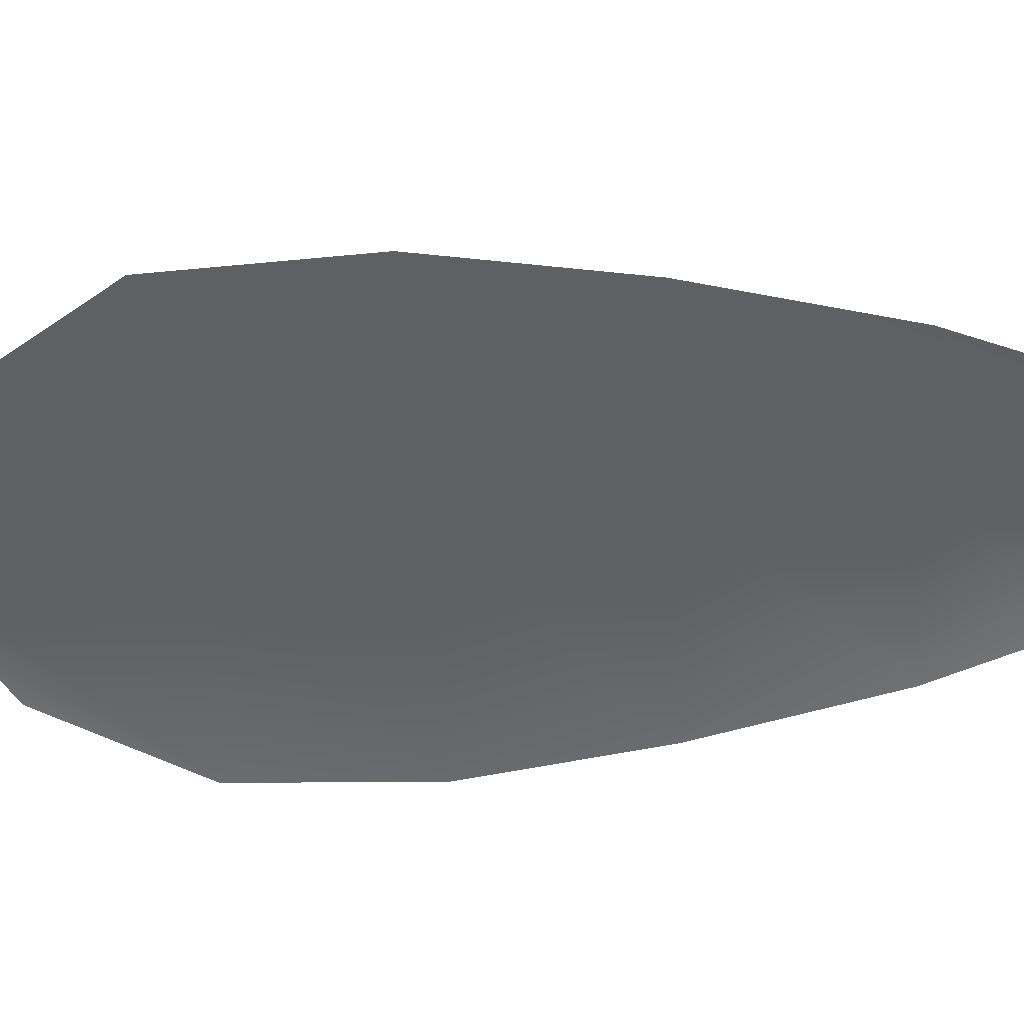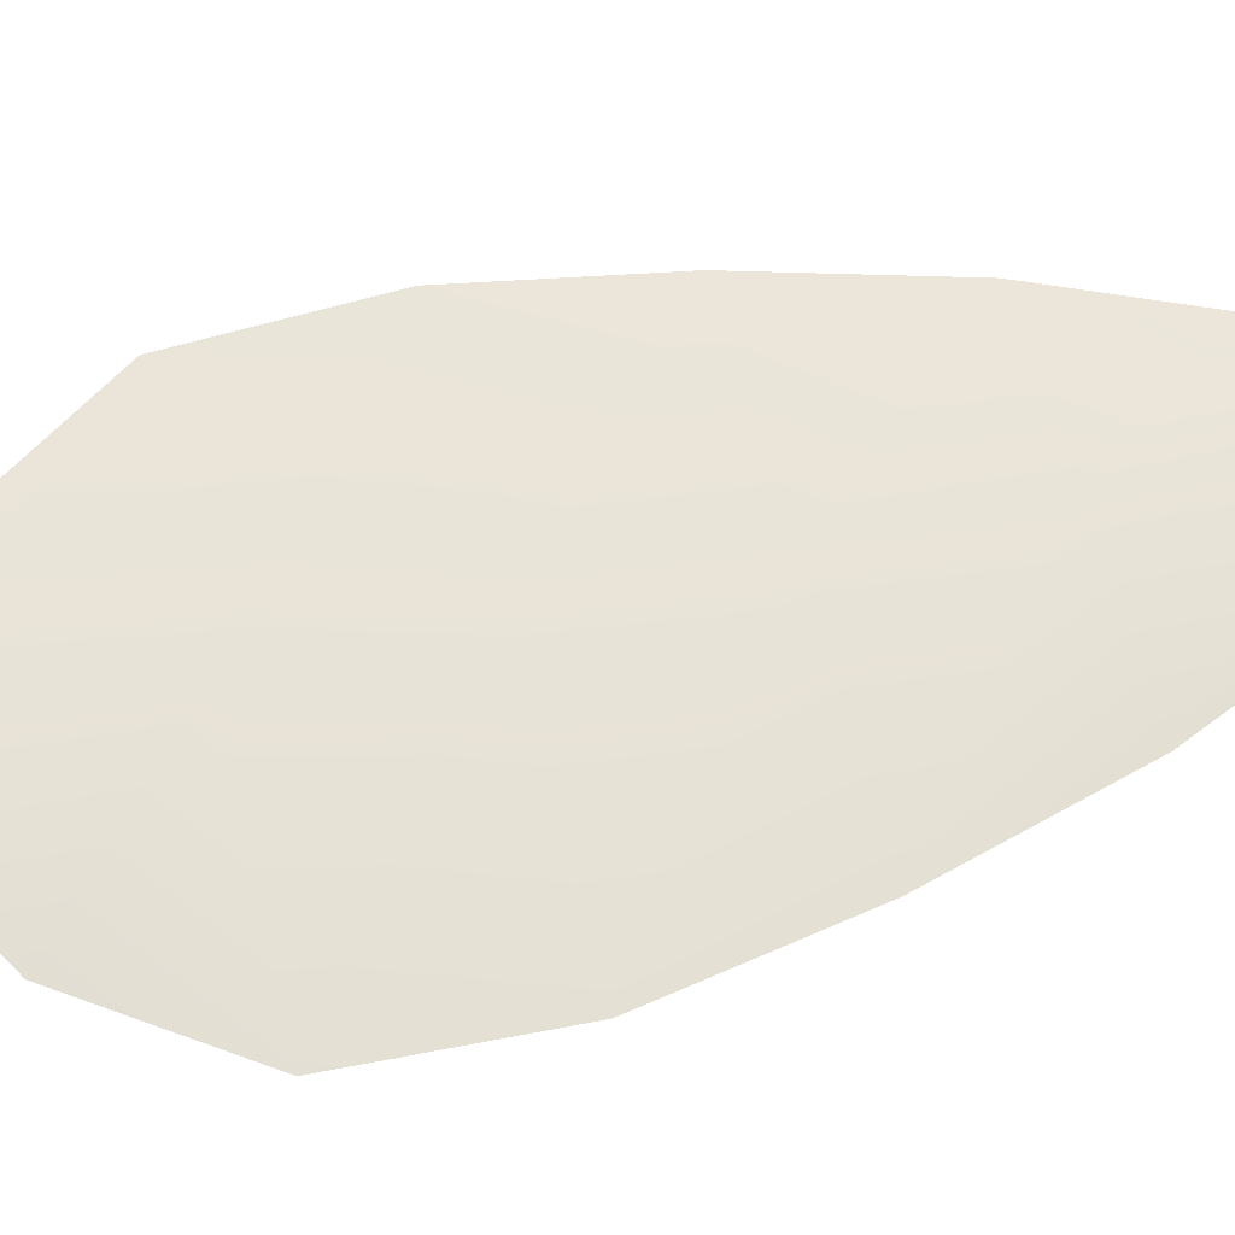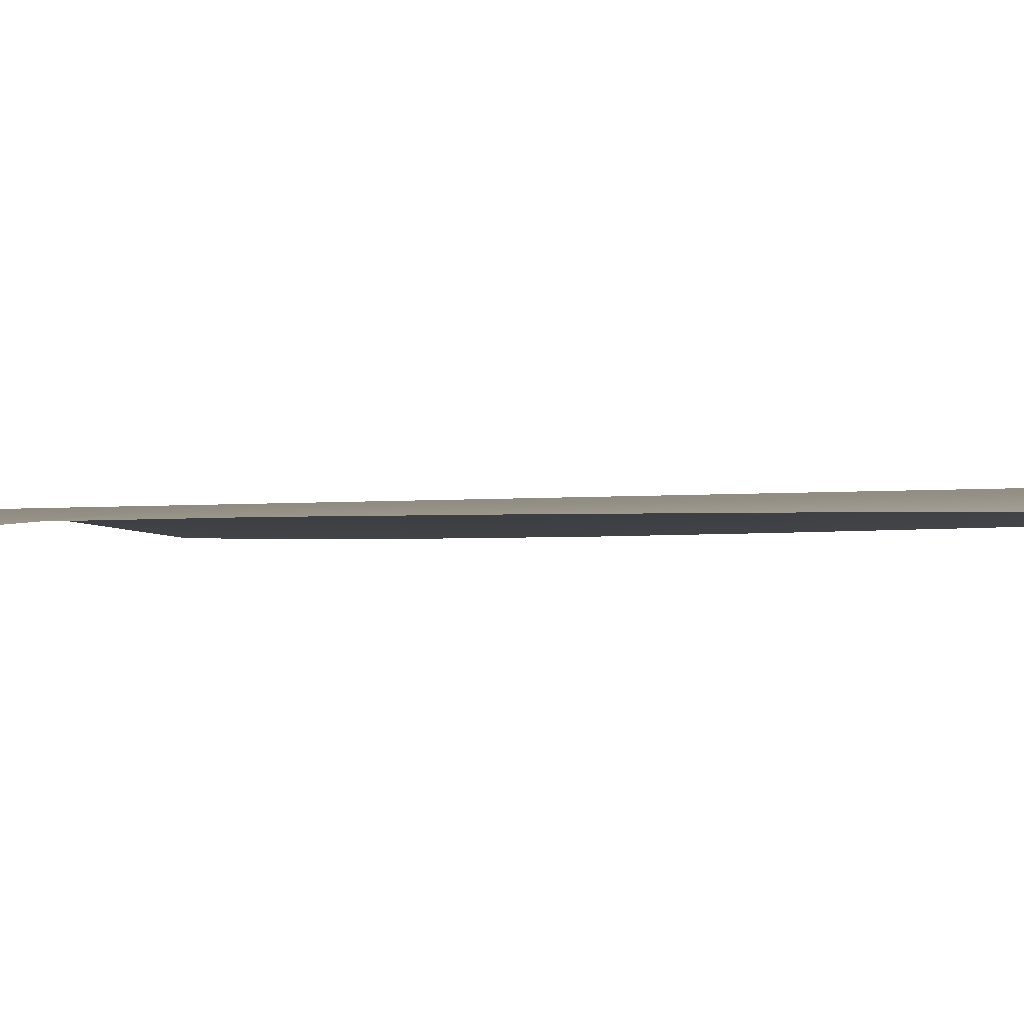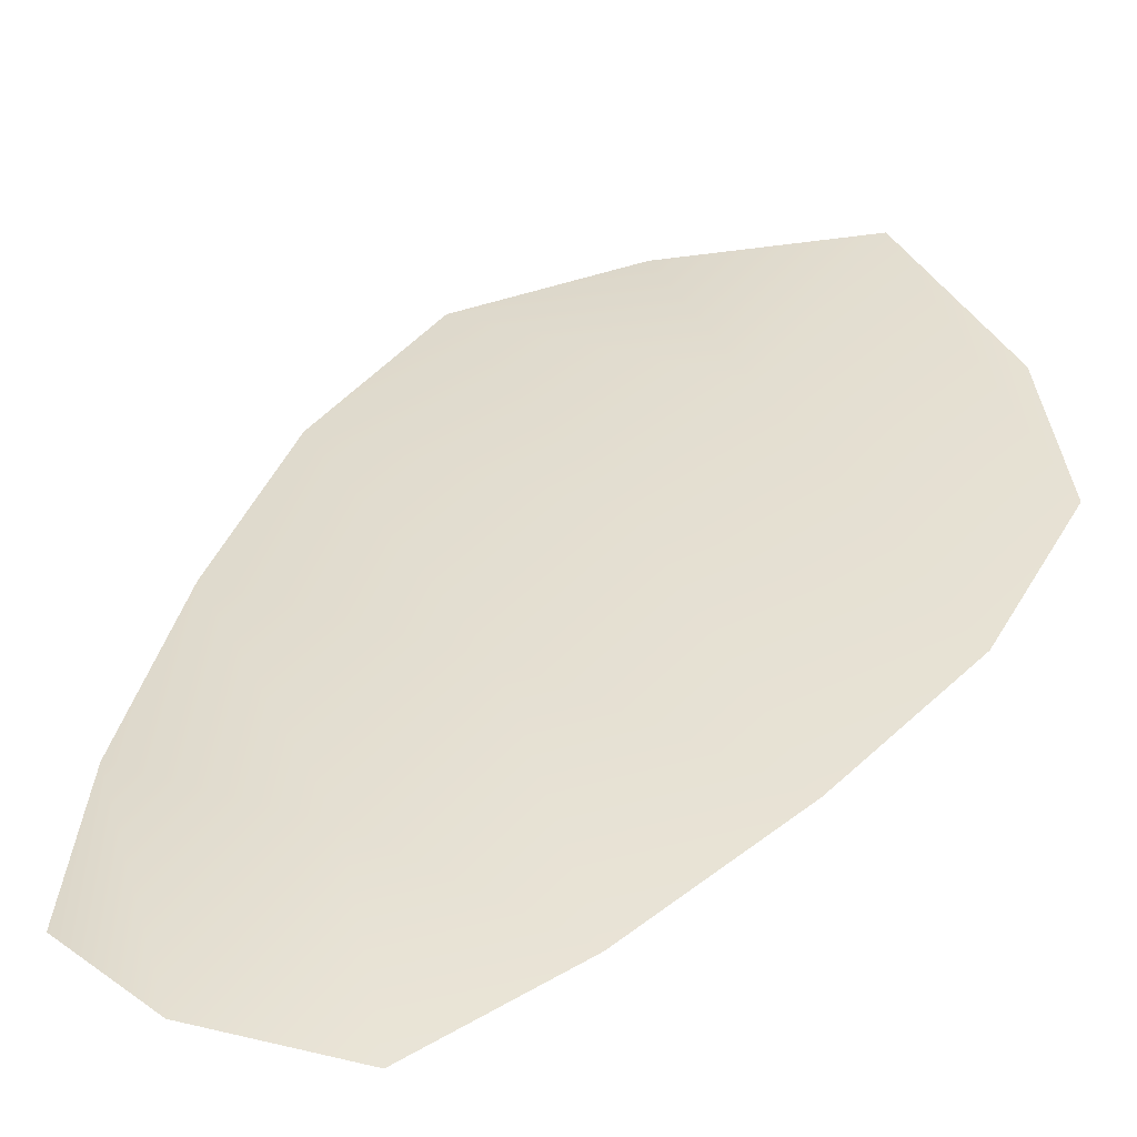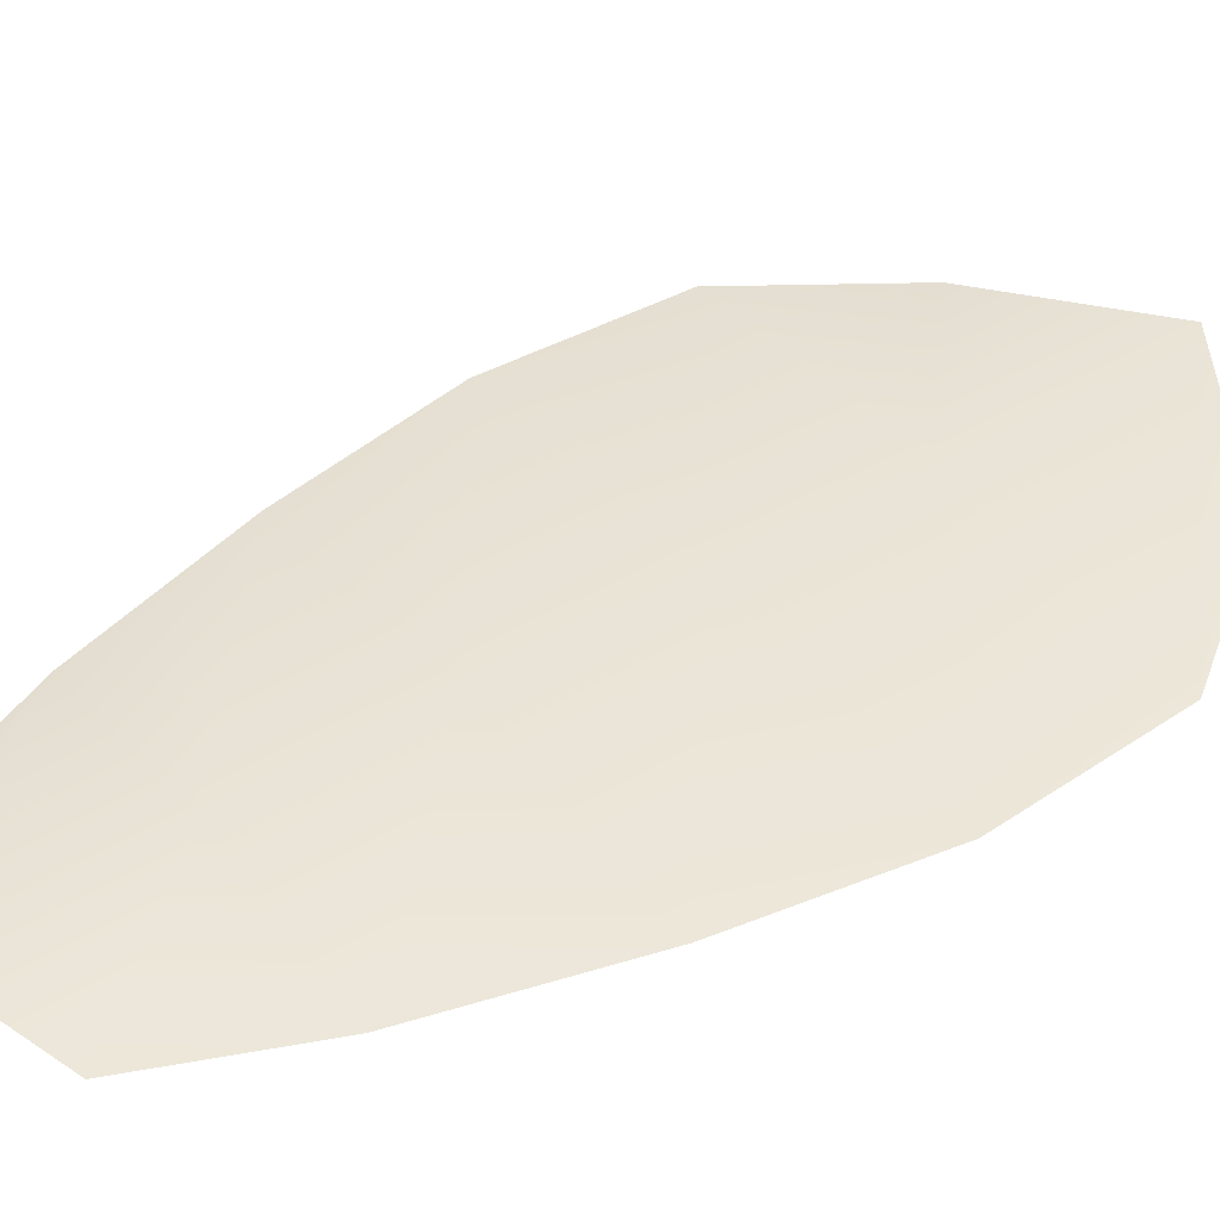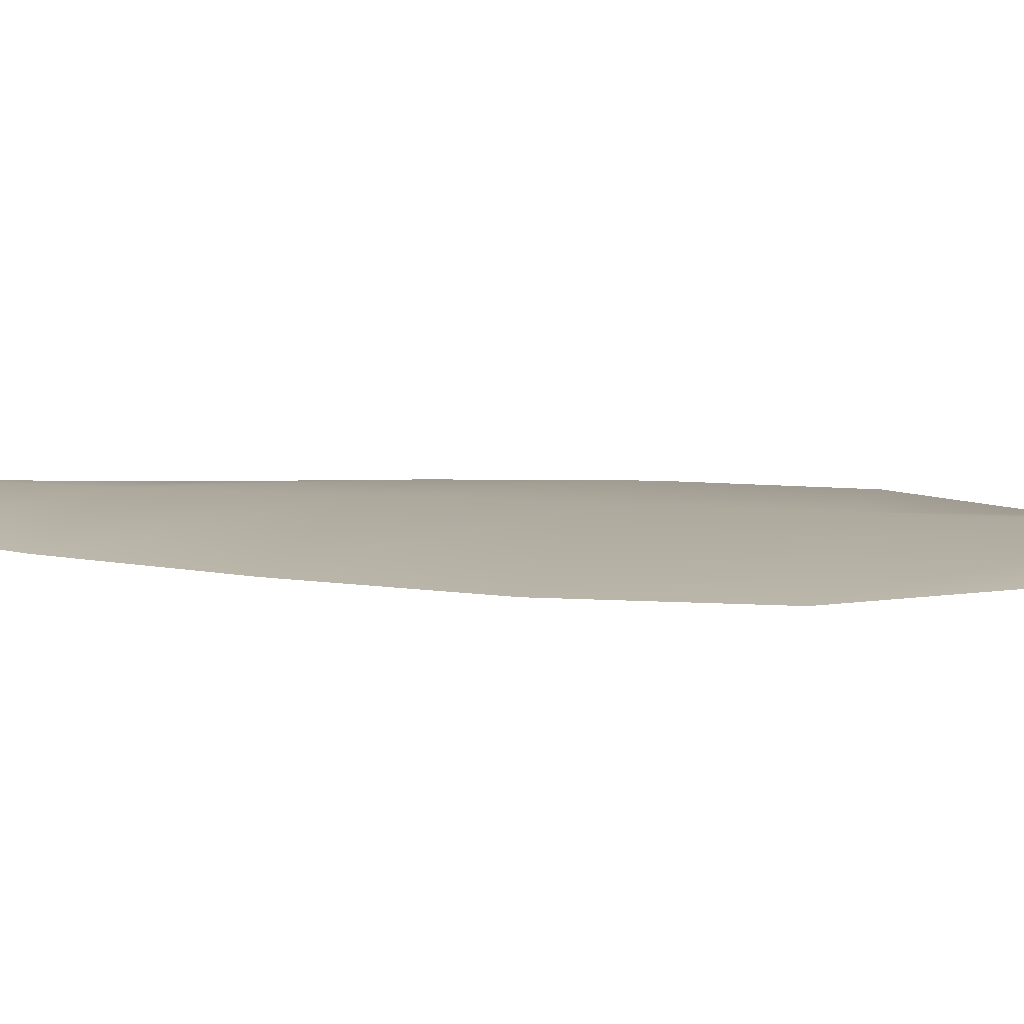
<metadata>
{"format":"obj","ext":"obj","renderer":"f3d","projection":"perspective","resolution":1024,"background":"white","views":[{"elev":-48.4,"azim":99.6,"up":"+Z"},{"elev":61.3,"azim":82.2,"up":"+Z"},{"elev":-2.1,"azim":122.4,"up":"+Z"},{"elev":36.5,"azim":-145.1,"up":"+Z"},{"elev":42.8,"azim":-119.8,"up":"+Z"},{"elev":9.0,"azim":-71.4,"up":"+Z"}]}
</metadata>
<code>
o feather_flight_tertiary_012.001
v -0.2523 0.05681 0.02088
v -0.2541 0.05663 0.02088
v -0.2513 0.05053 0.02088
v -0.2537 0.05028 0.02088
v -0.2532 0.05704 0.02104
v -0.2524 0.0497 0.02104
v -0.2518 0.0558 0.02088
v -0.2512 0.05445 0.02088
v -0.2508 0.05308 0.02088
v -0.2507 0.05168 0.02088
v -0.2546 0.05127 0.02088
v -0.2548 0.05265 0.02088
v -0.2547 0.05407 0.02088
v -0.2544 0.05551 0.02088
v -0.2531 0.05565 0.02104
v -0.2529 0.05426 0.02104
v -0.2528 0.05287 0.02104
v -0.2526 0.05147 0.02104
f 18 10 3 6
f 11 18 6 4
f 5 1 7 15
f 15 7 8 16
f 16 8 9 17
f 17 9 10 18
f 2 5 15 14
f 14 15 16 13
f 13 16 17 12
f 12 17 18 11

</code>
